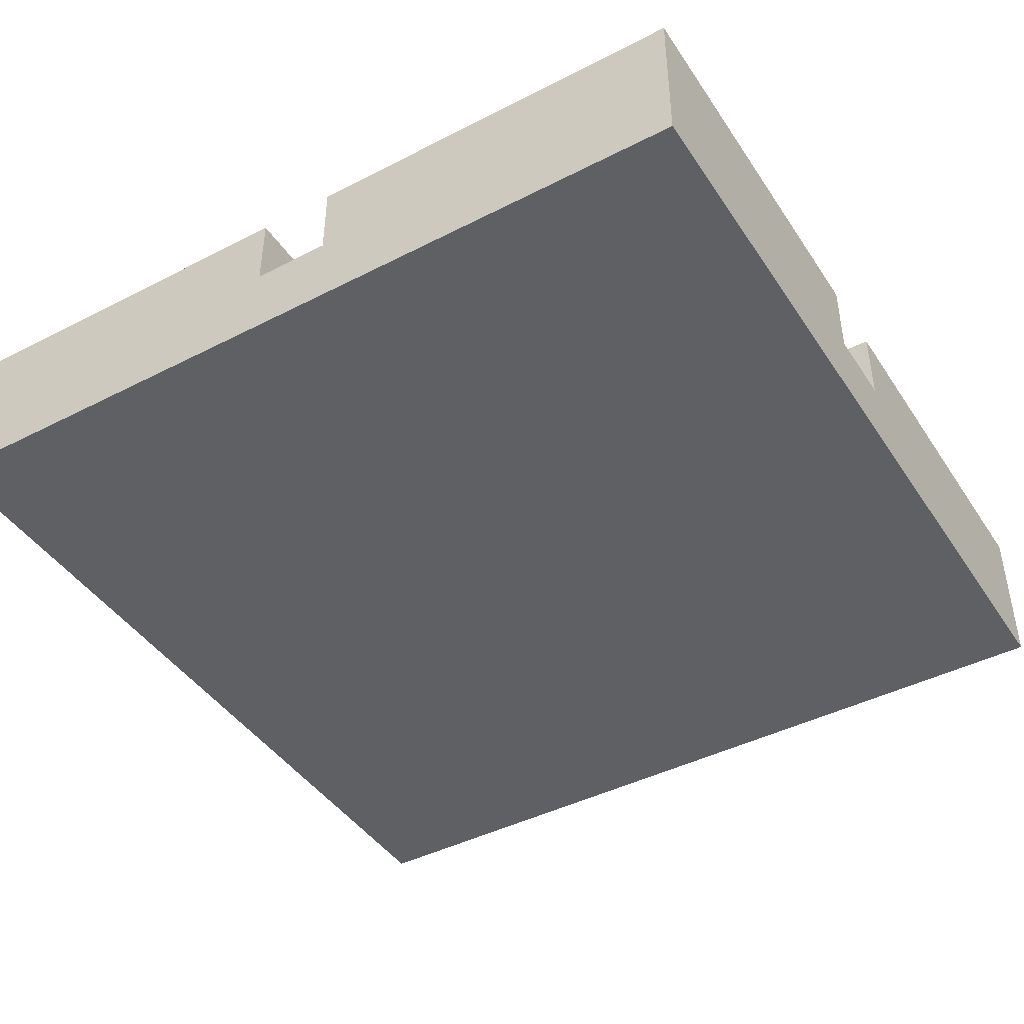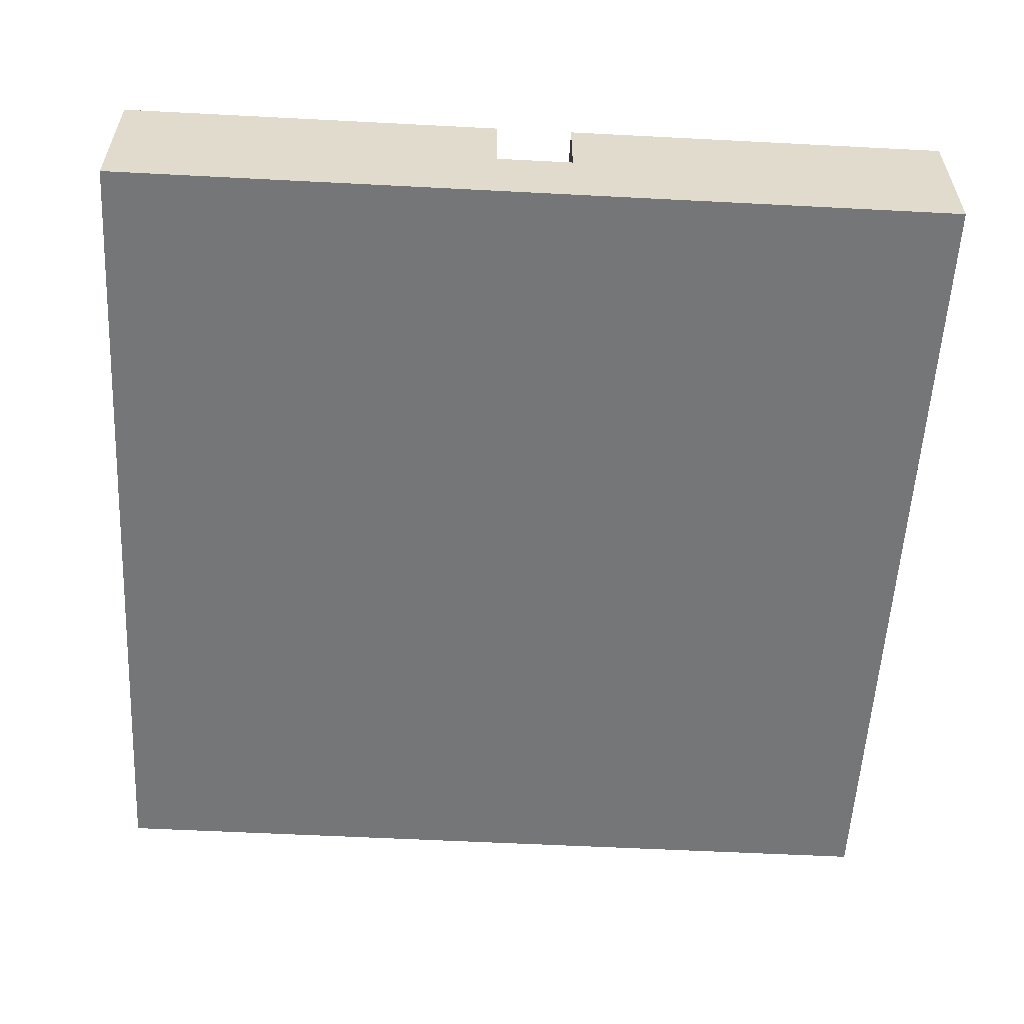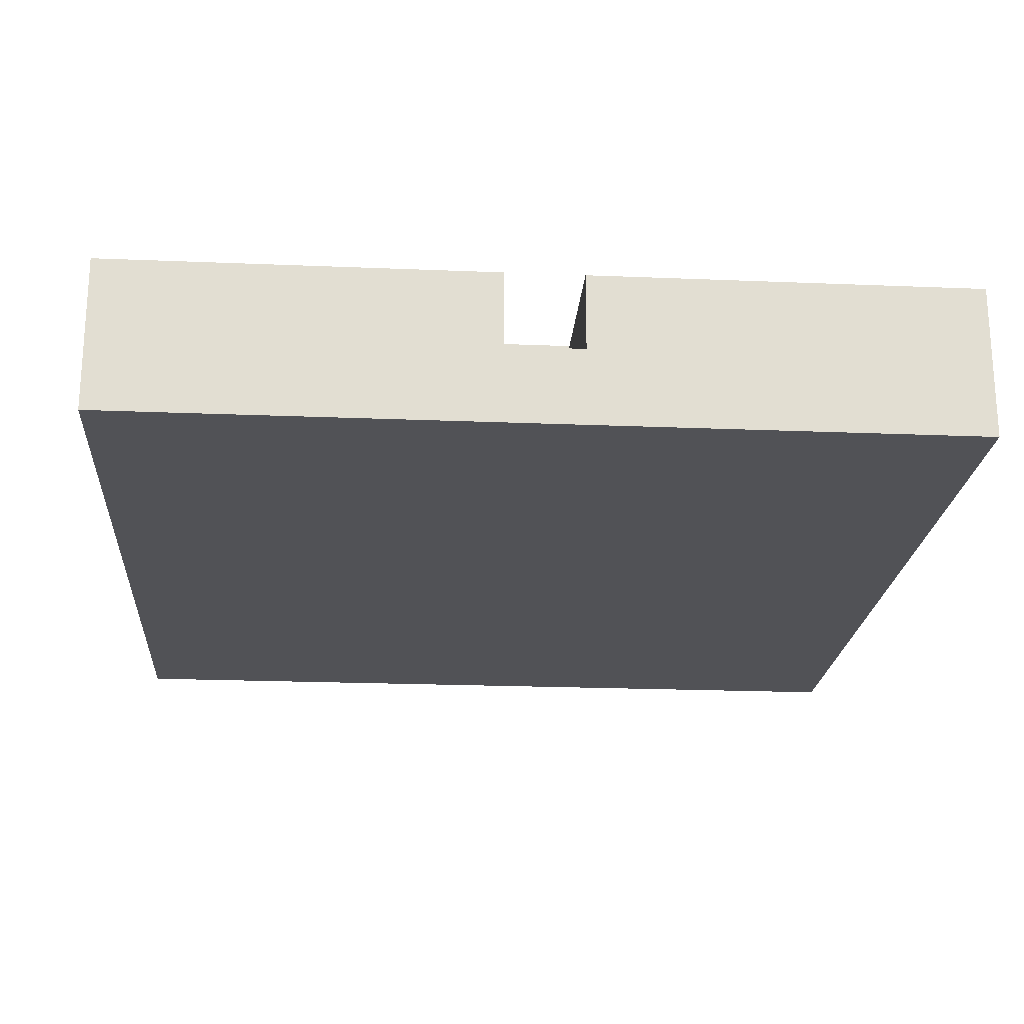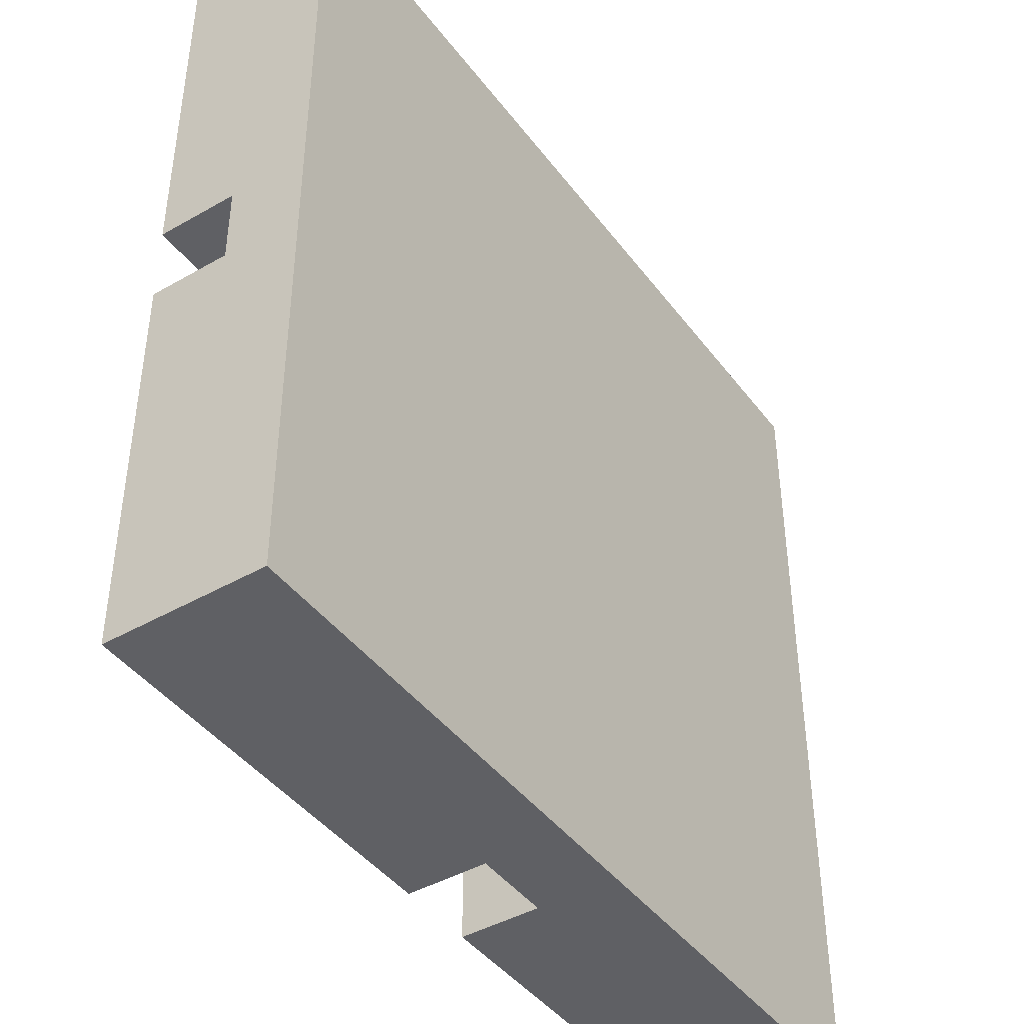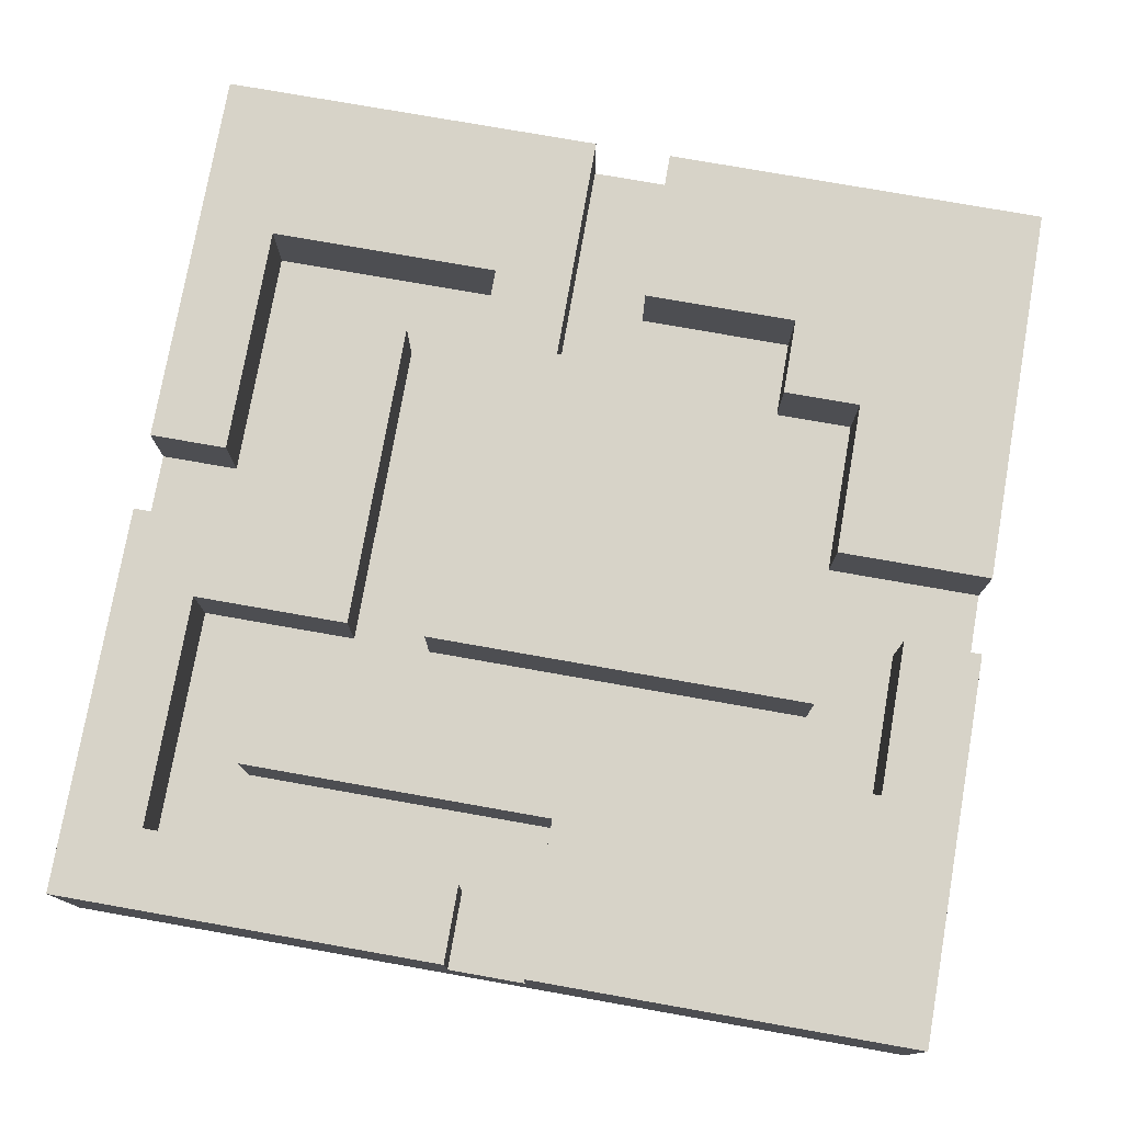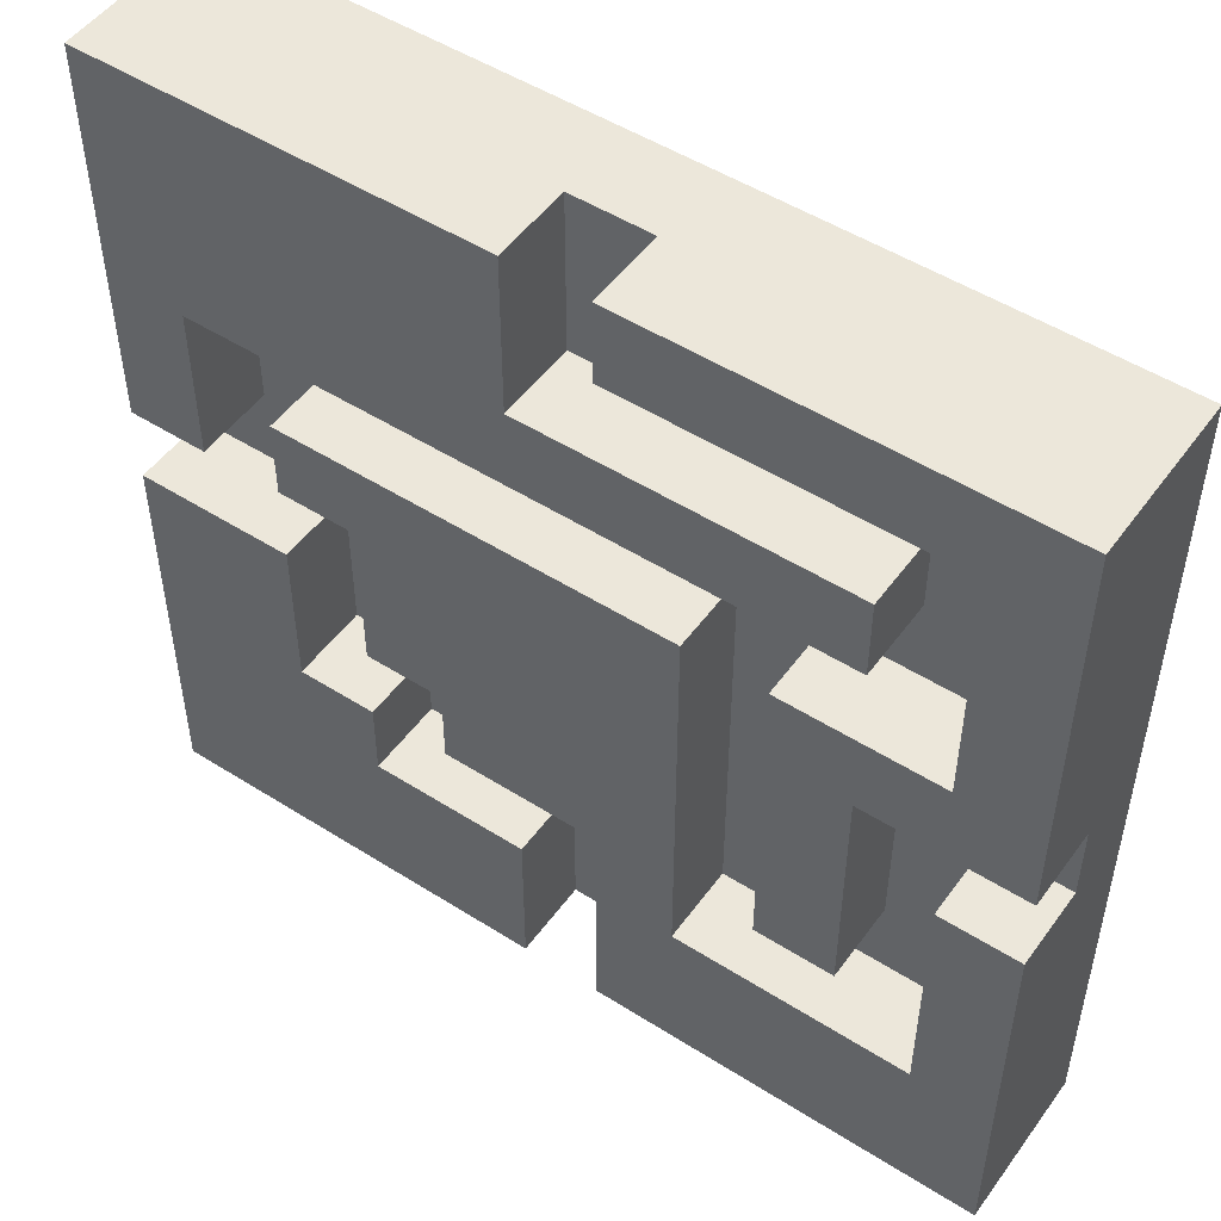
<metadata>
{"format":"obj","ext":"obj","renderer":"f3d","projection":"perspective","resolution":1024,"background":"white","views":[{"elev":-43.4,"azim":31.2,"up":"+Y"},{"elev":-56.8,"azim":-93.1,"up":"+Y"},{"elev":-21.2,"azim":-94.2,"up":"+Y"},{"elev":-43.3,"azim":-55.9,"up":"+Z"},{"elev":76.6,"azim":10.0,"up":"+Y"},{"elev":50.5,"azim":-145.2,"up":"+Z"}]}
</metadata>
<code>
o
v -0.55 -0.1 0.55
v -0.55 -0.1 -0.55
v -0.55 0 0.55
v -0.55 0 0.05
v -0.55 0 -0.05
v -0.55 0 -0.55
v -0.55 0.1 0.55
v -0.55 0.1 0.05
v -0.55 0.1 -0.05
v -0.55 0.1 -0.55
v -0.35 0 0.35
v -0.35 0 0.25
v -0.35 0 0.05
v -0.35 0 -0.25
v -0.35 0.1 0.35
v -0.35 0.1 0.25
v -0.35 0.1 0.05
v -0.35 0.1 -0.25
v -0.15 0 0.15
v -0.15 0 -0.35
v -0.15 0.1 0.15
v -0.15 0.1 -0.35
v 0.05 0 0.55
v 0.05 0 0.35
v 0.05 0 -0.35
v 0.05 0 -0.55
v 0.05 0.1 0.55
v 0.05 0.1 0.35
v 0.05 0.1 -0.35
v 0.05 0.1 -0.55
v 0.25 0 -0.25
v 0.25 0 -0.35
v 0.25 0.1 -0.25
v 0.25 0.1 -0.35
v 0.35 0 -0.05
v 0.35 0 -0.25
v 0.35 0.1 -0.05
v 0.35 0.1 -0.25
v 0.45 0 0.25
v 0.45 0 0.05
v 0.45 0.1 0.25
v 0.45 0.1 0.05
v -0.45 0 0.45
v -0.45 0 0.15
v -0.45 0 -0.05
v -0.45 0 -0.35
v -0.45 0.1 0.45
v -0.45 0.1 0.15
v -0.45 0.1 -0.05
v -0.45 0.1 -0.35
v -0.25 0 0.15
v -0.25 0 -0.25
v -0.25 0.1 0.15
v -0.25 0.1 -0.25
v -0.05 0 0.55
v -0.05 0 0.45
v -0.05 0 -0.25
v -0.05 0 -0.55
v -0.05 0.1 0.55
v -0.05 0.1 0.45
v -0.05 0.1 -0.25
v -0.05 0.1 -0.55
v 0.15 0 -0.15
v 0.15 0 -0.25
v 0.15 0.1 -0.15
v 0.15 0.1 -0.25
v 0.25 0 0.05
v 0.25 0 -0.15
v 0.25 0.1 0.05
v 0.25 0.1 -0.15
v 0.35 0 0.15
v 0.35 0 0.05
v 0.35 0.1 0.15
v 0.35 0.1 0.05
v 0.55 -0.1 0.55
v 0.55 -0.1 -0.55
v 0.55 0 0.55
v 0.55 0 0.05
v 0.55 0 -0.05
v 0.55 0 -0.55
v 0.55 0.1 0.55
v 0.55 0.1 0.05
v 0.55 0.1 -0.05
v 0.55 0.1 -0.55
v -0.55 -0.1 0.55
v -0.55 0 0.55
v -0.55 0.1 0.55
v -0.05 0 0.55
v -0.05 0.1 0.55
v 0.05 0 0.55
v 0.05 0.1 0.55
v 0.55 -0.1 0.55
v 0.55 0 0.55
v 0.55 0.1 0.55
v -0.35 0 0.35
v -0.35 0.1 0.35
v 0.05 0 0.35
v 0.05 0.1 0.35
v -0.45 0 0.15
v -0.45 0.1 0.15
v -0.25 0 0.15
v -0.25 0.1 0.15
v -0.15 0 0.15
v -0.15 0.1 0.15
v 0.35 0 0.15
v 0.35 0.1 0.15
v -0.55 0 -0.05
v -0.55 0.1 -0.05
v -0.45 0 -0.05
v -0.45 0.1 -0.05
v 0.35 0 -0.05
v 0.35 0.1 -0.05
v 0.55 0 -0.05
v 0.55 0.1 -0.05
v 0.25 0 -0.25
v 0.25 0.1 -0.25
v 0.35 0 -0.25
v 0.35 0.1 -0.25
v -0.45 0 -0.35
v -0.45 0.1 -0.35
v -0.15 0 -0.35
v -0.15 0.1 -0.35
v 0.05 0 -0.35
v 0.05 0.1 -0.35
v 0.25 0 -0.35
v 0.25 0.1 -0.35
v -0.45 0 0.45
v -0.45 0.1 0.45
v -0.05 0 0.45
v -0.05 0.1 0.45
v -0.35 0 0.25
v -0.35 0.1 0.25
v 0.45 0 0.25
v 0.45 0.1 0.25
v -0.55 0 0.05
v -0.55 0.1 0.05
v -0.35 0 0.05
v -0.35 0.1 0.05
v 0.25 0 0.05
v 0.25 0.1 0.05
v 0.35 0 0.05
v 0.35 0.1 0.05
v 0.45 0 0.05
v 0.45 0.1 0.05
v 0.55 0 0.05
v 0.55 0.1 0.05
v 0.15 0 -0.15
v 0.15 0.1 -0.15
v 0.25 0 -0.15
v 0.25 0.1 -0.15
v -0.35 0 -0.25
v -0.35 0.1 -0.25
v -0.25 0 -0.25
v -0.25 0.1 -0.25
v -0.05 0 -0.25
v -0.05 0.1 -0.25
v 0.15 0 -0.25
v 0.15 0.1 -0.25
v -0.55 -0.1 -0.55
v -0.55 0 -0.55
v -0.55 0.1 -0.55
v -0.05 0 -0.55
v -0.05 0.1 -0.55
v 0.05 0 -0.55
v 0.05 0.1 -0.55
v 0.55 -0.1 -0.55
v 0.55 0 -0.55
v 0.55 0.1 -0.55
v -0.55 -0.1 0.55
v 0.55 -0.1 0.55
v -0.55 -0.1 -0.55
v 0.55 -0.1 -0.55
v -0.05 0 0.55
v 0.05 0 0.55
v -0.45 0 0.45
v -0.05 0 0.45
v -0.35 0 0.35
v 0.05 0 0.35
v -0.35 0 0.25
v 0.45 0 0.25
v -0.45 0 0.15
v -0.25 0 0.15
v -0.15 0 0.15
v 0.35 0 0.15
v -0.55 0 0.05
v -0.35 0 0.05
v 0.25 0 0.05
v 0.35 0 0.05
v 0.45 0 0.05
v 0.55 0 0.05
v -0.55 0 -0.05
v -0.45 0 -0.05
v 0.35 0 -0.05
v 0.55 0 -0.05
v 0.15 0 -0.15
v 0.25 0 -0.15
v -0.35 0 -0.25
v -0.25 0 -0.25
v -0.05 0 -0.25
v 0.15 0 -0.25
v 0.25 0 -0.25
v 0.35 0 -0.25
v -0.45 0 -0.35
v -0.15 0 -0.35
v 0.05 0 -0.35
v 0.25 0 -0.35
v -0.05 0 -0.55
v 0.05 0 -0.55
v -0.55 0.1 0.55
v -0.05 0.1 0.55
v 0.05 0.1 0.55
v 0.55 0.1 0.55
v -0.45 0.1 0.45
v -0.05 0.1 0.45
v -0.35 0.1 0.35
v 0.05 0.1 0.35
v -0.35 0.1 0.25
v 0.45 0.1 0.25
v -0.45 0.1 0.15
v -0.25 0.1 0.15
v -0.15 0.1 0.15
v 0.35 0.1 0.15
v -0.55 0.1 0.05
v -0.35 0.1 0.05
v 0.25 0.1 0.05
v 0.35 0.1 0.05
v 0.45 0.1 0.05
v 0.55 0.1 0.05
v -0.55 0.1 -0.05
v -0.45 0.1 -0.05
v 0.35 0.1 -0.05
v 0.55 0.1 -0.05
v 0.15 0.1 -0.15
v 0.25 0.1 -0.15
v -0.35 0.1 -0.25
v -0.25 0.1 -0.25
v -0.05 0.1 -0.25
v 0.15 0.1 -0.25
v 0.25 0.1 -0.25
v 0.35 0.1 -0.25
v -0.45 0.1 -0.35
v -0.15 0.1 -0.35
v 0.05 0.1 -0.35
v 0.25 0.1 -0.35
v -0.55 0.1 -0.55
v -0.05 0.1 -0.55
v 0.05 0.1 -0.55
v 0.55 0.1 -0.55
f 3 2 1
f 4 2 3
f 5 2 4
f 6 2 5
f 7 4 3
f 8 4 7
f 9 6 5
f 10 6 9
f 15 12 11
f 16 12 15
f 17 14 13
f 18 14 17
f 21 20 19
f 22 20 21
f 27 24 23
f 28 24 27
f 29 26 25
f 30 26 29
f 33 32 31
f 34 32 33
f 37 36 35
f 38 36 37
f 41 40 39
f 42 40 41
f 43 44 47
f 47 44 48
f 45 46 49
f 49 46 50
f 51 52 53
f 53 52 54
f 55 56 59
f 59 56 60
f 57 58 61
f 61 58 62
f 63 64 65
f 65 64 66
f 67 68 69
f 69 68 70
f 71 72 73
f 73 72 74
f 75 76 77
f 77 76 78
f 78 76 79
f 79 76 80
f 77 78 81
f 81 78 82
f 79 80 83
f 83 80 84
f 88 86 85
f 88 87 86
f 89 87 88
f 90 88 85
f 92 90 85
f 93 91 90
f 93 90 92
f 94 91 93
f 97 96 95
f 98 96 97
f 101 100 99
f 102 100 101
f 105 104 103
f 106 104 105
f 109 108 107
f 110 108 109
f 113 112 111
f 114 112 113
f 117 116 115
f 118 116 117
f 121 120 119
f 122 120 121
f 125 124 123
f 126 124 125
f 127 128 129
f 129 128 130
f 131 132 133
f 133 132 134
f 135 136 137
f 137 136 138
f 139 140 141
f 141 140 142
f 143 144 145
f 145 144 146
f 147 148 149
f 149 148 150
f 151 152 153
f 153 152 154
f 155 156 157
f 157 156 158
f 159 160 162
f 160 161 162
f 162 161 163
f 159 162 164
f 159 164 166
f 164 165 167
f 166 164 167
f 167 165 168
f 171 170 169
f 172 170 171
f 173 174 176
f 175 176 177
f 176 174 178
f 177 176 178
f 175 177 179
f 175 179 181
f 179 180 181
f 181 180 182
f 182 180 183
f 183 180 184
f 184 180 188
f 188 180 189
f 185 186 191
f 191 186 192
f 189 190 193
f 187 188 193
f 188 189 193
f 193 190 194
f 187 193 196
f 192 186 197
f 182 183 198
f 195 196 200
f 196 193 201
f 200 196 201
f 201 193 202
f 197 198 203
f 192 197 203
f 198 183 204
f 203 198 204
f 200 201 205
f 199 200 205
f 205 201 206
f 199 205 207
f 207 205 208
f 209 210 213
f 213 210 214
f 211 212 216
f 215 216 217
f 216 212 218
f 217 216 218
f 209 213 219
f 209 219 223
f 219 220 223
f 223 220 224
f 221 222 225
f 225 222 226
f 218 212 227
f 227 212 228
f 221 225 233
f 233 225 234
f 224 220 235
f 235 220 236
f 221 233 237
f 237 233 238
f 231 232 240
f 229 230 241
f 221 237 242
f 239 240 244
f 241 242 245
f 229 241 245
f 242 237 246
f 245 242 246
f 243 244 247
f 244 240 248
f 247 244 248
f 240 232 248

</code>
